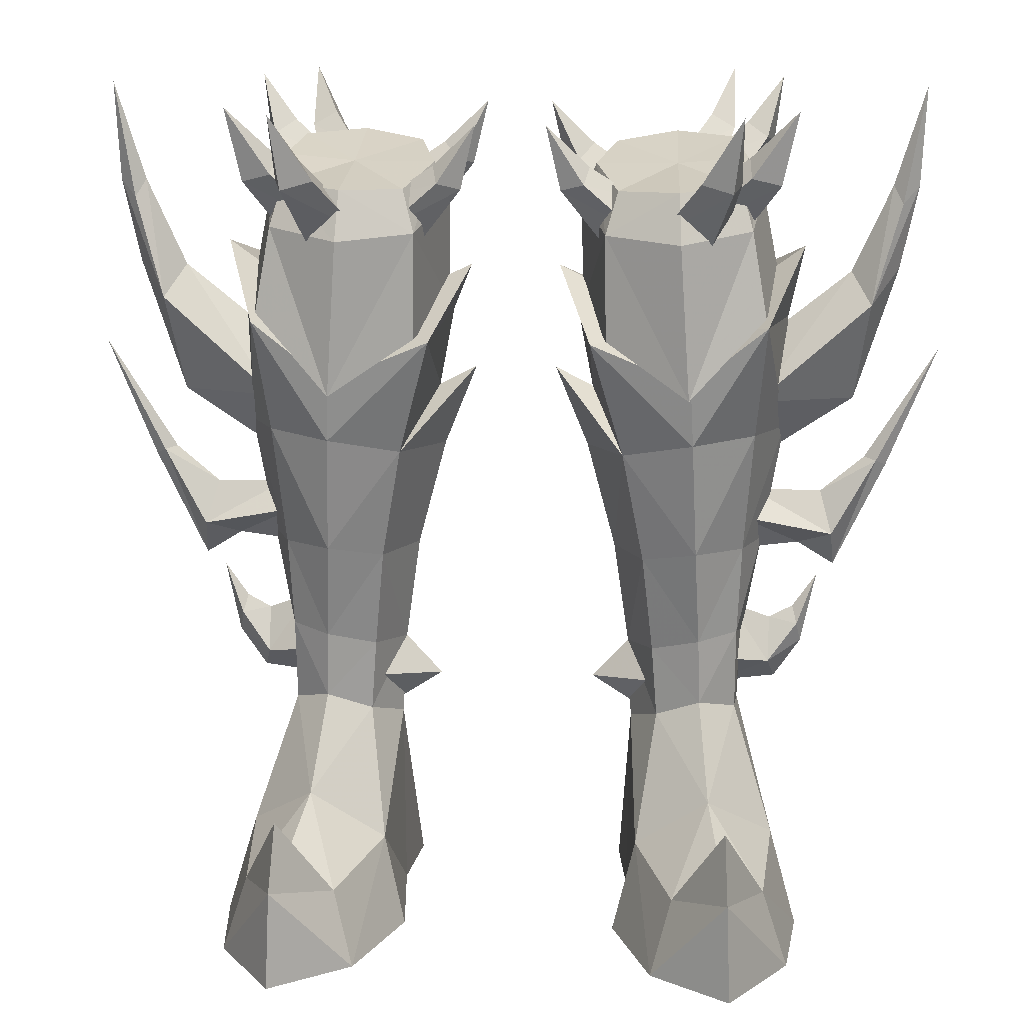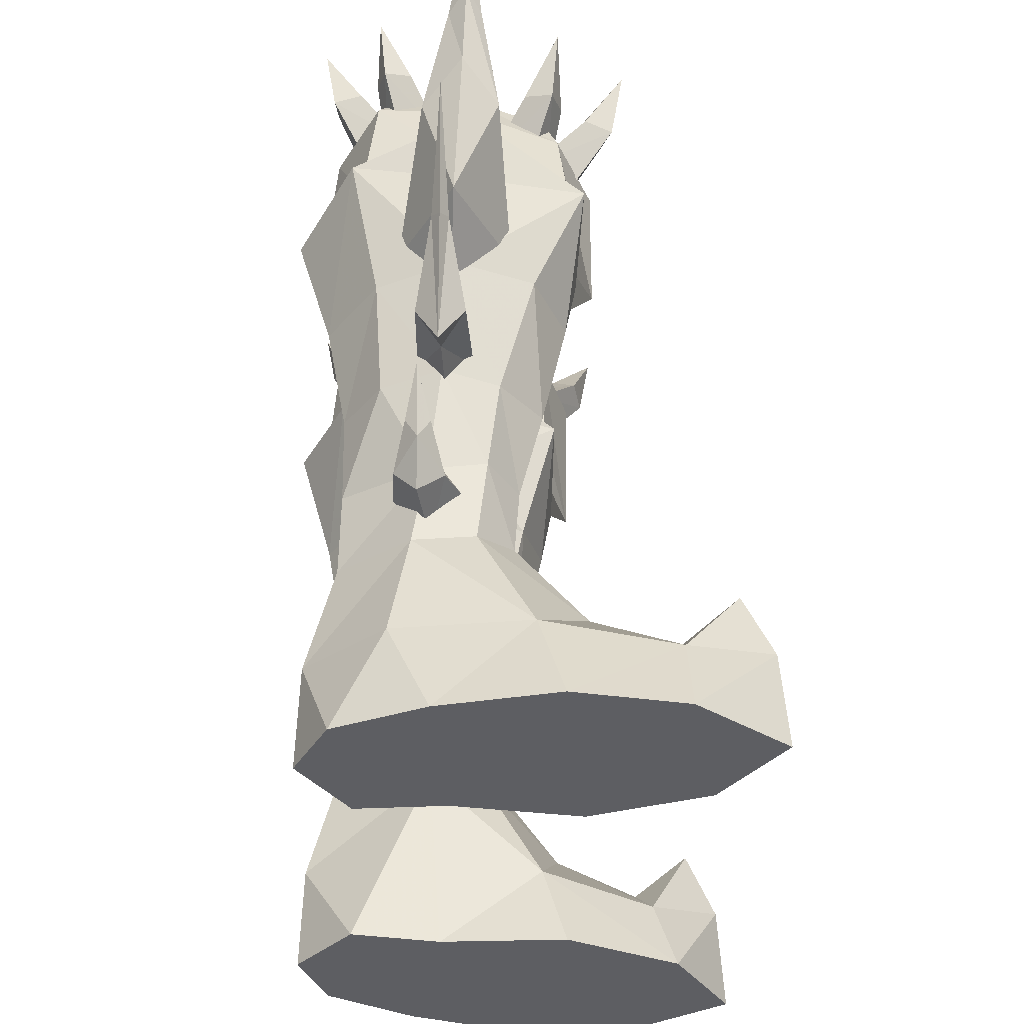
<metadata>
{"format":"obj","ext":"obj","renderer":"f3d","projection":"perspective","resolution":1024,"background":"white","views":[{"elev":15.1,"azim":4.0,"up":"+Z"},{"elev":-39.2,"azim":-93.2,"up":"+Z"}]}
</metadata>
<code>
g warrior_shoe_female_200005
v 8.262 5.549 21.49
v 7.813 4.594 16.52
v 5.646 6.081 16.42
v 5.448 7.202 20.46
v 8.381 2.479 12.63
v 7.453 4.33 12.62
v 9.019 2.148 16.6
v 6.343 0.1629 7.369
v 7.56 1.329 6.897
v 7.566 1.033 9.671
v 6.277 0.01406 9.579
v 4.89 0.733 6.735
v 4.711 0.634 9.116
v 3.856 2.512 8.806
v 3.989 2.34 6.106
v 3.054 -1.461 23.52
v 3.437 -0.9863 24.88
v 2.656 1.504 25.47
v 2.18 1.678 24.34
v 7.596 1.65 25.67
v 7.35 -0.7281 25.01
v 7.733 -1.199 23.67
v 8.14 1.75 24.51
v 5.758 5.427 12.64
v 4.22 4.457 12.42
v 3.455 4.722 16.2
v 7.674 3.249 6.589
v 7.791 2.839 9.21
v 5.463 -2.451 23.38
v 5.393 -1.751 24.94
v 3.353 2.302 12.31
v 2.41 2.203 15.86
v 4.358 0.01842 12.43
v 3.665 -0.7069 16.17
v 8.695 2.32 8.203
v 8.738 3.041 9.584
v 7.357 2.737 10.15
v 7.203 1.592 8.497
v 6.909 2.679 7.338
v 8.946 3.142 7.432
v 9.675 2.788 9.431
v 9.531 3.147 9.979
v 8.701 3.833 8.184
v 7.13 3.823 8.465
v 10.7 1.851 12.93
v 10.33 2.573 14.27
v 7.974 2.346 14.36
v 7.615 1.483 13.58
v 10.83 2.668 11.68
v 12.5 2.736 15.17
v 12.16 2.451 15.37
v 11.78 2.697 15.45
v 10.6 3.365 12.91
v 7.457 3.208 13.56
v 12.16 2.975 15.37
v 11.52 3.366 20.91
v 11.09 2.015 21.91
v 12.36 2.026 24.75
v 12.57 2.621 24.18
v 12.66 2.152 22.01
v 13.21 2.078 24.73
v 11.7 0.9489 20.95
v 12.66 1.57 24.2
v 5.717 -0.441 24.58
v 4.765 -1.39 23.55
v 6.063 -2.825 25.34
v 6.545 -2.08 25.86
v 6.859 -0.3501 23.43
v 7.328 -2.197 25.27
v 7.055 -3.115 25.08
v 6.339 -1.739 23.01
v 9.678 3.545 9.422
v 5.924 0.3614 24.66
v 5.707 -0.9518 23.61
v 7.646 -1.351 25.35
v 7.598 -0.4742 25.89
v 6.759 1.137 23.51
v 8.281 -0.0894 25.29
v 8.608 -0.9846 25.08
v 7.164 -0.2799 23.06
v 4.082 -0.0177 24.52
v 3.42 0.8733 23.54
v 1.948 -0.01598 25.07
v 2.512 -0.4981 25.57
v 4.08 -1.061 23.56
v 2.347 -1.184 25.08
v 1.594 -0.8512 24.86
v 2.959 -0.4687 23.11
v 4.116 3.208 24.83
v 4.021 4.333 23.88
v 2.282 4.301 25.38
v 2.51 3.587 25.88
v 3.588 2.336 23.85
v 2.02 3.094 25.37
v 1.55 3.773 25.16
v 2.94 3.431 23.41
v 6.215 3.454 25.37
v 7.078 2.646 24.48
v 8.273 3.763 26.09
v 7.606 4.171 26.53
v 6.157 4.469 24.38
v 7.717 4.864 26.04
v 8.525 4.636 25.89
v 7.385 4.031 24.04
v 5.494 4.23 25.52
v 6.626 3.873 24.63
v 7.2 5.437 26.22
v 6.422 5.514 26.66
v 4.99 5.092 24.51
v 6.212 6.174 26.15
v 7.037 6.327 26
v 6.283 5.24 24.17
v -8.272 5.549 21.49
v -5.458 7.202 20.46
v -5.657 6.081 16.42
v -7.823 4.594 16.52
v -8.391 2.479 12.63
v -9.03 2.147 16.6
v -7.463 4.33 12.62
v -6.354 0.1629 7.369
v -6.287 0.01404 9.579
v -7.577 1.033 9.671
v -7.57 1.329 6.897
v -4.9 0.733 6.735
v -3.999 2.34 6.106
v -3.866 2.512 8.806
v -4.721 0.6339 9.116
v -3.064 -1.461 23.52
v -2.191 1.678 24.34
v -2.666 1.504 25.47
v -3.447 -0.9863 24.88
v -7.606 1.649 25.67
v -8.151 1.75 24.51
v -7.743 -1.199 23.67
v -7.36 -0.7281 25.01
v -5.769 5.427 12.64
v -3.466 4.722 16.2
v -4.231 4.457 12.42
v -7.801 2.839 9.21
v -7.684 3.249 6.589
v -5.403 -1.751 24.94
v -5.473 -2.451 23.38
v -2.421 2.203 15.86
v -3.363 2.302 12.31
v -3.675 -0.7069 16.17
v -4.368 0.01842 12.43
v -8.705 2.32 8.203
v -7.213 1.592 8.497
v -7.367 2.737 10.15
v -8.748 3.041 9.584
v -6.919 2.679 7.338
v -8.956 3.142 7.432
v -9.541 3.147 9.979
v -9.686 2.788 9.431
v -8.711 3.833 8.184
v -7.14 3.823 8.465
v -10.71 1.851 12.93
v -7.625 1.483 13.58
v -7.984 2.346 14.36
v -10.34 2.573 14.27
v -10.84 2.668 11.68
v -12.17 2.451 15.37
v -12.51 2.736 15.17
v -11.79 2.696 15.45
v -10.61 3.365 12.91
v -7.468 3.208 13.56
v -12.17 2.975 15.37
v -11.53 3.366 20.91
v -12.58 2.621 24.18
v -12.37 2.026 24.75
v -11.1 2.015 21.91
v -12.67 2.151 22.01
v -13.22 2.078 24.73
v -11.71 0.9488 20.95
v -12.67 1.57 24.2
v -5.727 -0.441 24.58
v -6.556 -2.08 25.86
v -6.073 -2.825 25.34
v -4.775 -1.39 23.55
v -6.869 -0.3501 23.43
v -6.349 -1.739 23.01
v -7.066 -3.115 25.08
v -7.338 -2.197 25.27
v -9.689 3.545 9.422
v -5.934 0.3614 24.66
v -7.608 -0.4743 25.89
v -7.656 -1.351 25.35
v -5.718 -0.9518 23.61
v -6.769 1.137 23.51
v -7.175 -0.2799 23.06
v -8.618 -0.9846 25.08
v -8.291 -0.08945 25.29
v -4.093 -0.01771 24.52
v -2.522 -0.4981 25.57
v -1.958 -0.01596 25.07
v -3.43 0.8733 23.54
v -4.091 -1.061 23.56
v -2.97 -0.4686 23.11
v -1.604 -0.8512 24.86
v -2.357 -1.184 25.08
v -4.126 3.208 24.83
v -2.52 3.587 25.88
v -2.293 4.301 25.38
v -4.032 4.333 23.88
v -3.598 2.336 23.85
v -2.95 3.431 23.41
v -1.561 3.773 25.16
v -2.031 3.094 25.37
v -6.226 3.454 25.37
v -7.616 4.171 26.53
v -8.284 3.763 26.09
v -7.089 2.646 24.48
v -6.168 4.469 24.38
v -7.395 4.031 24.04
v -8.536 4.635 25.89
v -7.727 4.864 26.04
v -5.505 4.23 25.52
v -6.432 5.514 26.66
v -7.211 5.437 26.22
v -6.636 3.873 24.63
v -5 5.092 24.51
v -6.293 5.24 24.17
v -7.048 6.327 26
v -6.222 6.174 26.15
v 2.071 1.991 20.53
v 2.692 5.787 20.77
v 2.574 2.085 17.9
v 1.456 1.827 22.05
v 2.602 -1.778 20.06
v 6.12 -0.7205 12.82
v 7.695 0.6838 12.69
v 1.327 2.005 18.56
v 8.281 -2.003 20.7
v 5.956 -1.501 16.7
v 7.982 -0.369 16.83
v 5.854 -1.861 18.72
v 9.043 1.878 20.41
v 9.547 1.732 22.78
v 2.692 5.787 20.77
v 1.456 1.827 22.05
v 5.687 1.729 20
v 8.262 5.549 21.49
v 5.448 7.202 20.46
v 5.687 1.729 20
v 5.448 7.202 20.46
v 8.281 -2.003 20.7
v 9.547 1.732 22.78
v 2.602 -1.778 20.06
v 5.854 -1.861 18.72
v 5.854 -1.861 18.72
v 4.261 -1.323 2.818
v 4.867 -5.596 -0.02004
v 5.524 -4.96 2.378
v 3.536 -2.024 -0.02004
v 9.324 -4.52 -0.01935
v 7.294 -7.239 3.192
v 7.416 -7.428 -0.01967
v 8.815 2.601 -0.0194
v 3.536 -2.024 -0.02004
v 3.896 1.906 -0.02005
v 9.722 -1.044 -0.01936
v 7.563 5.362 -0.01948
v 3.582 4.659 -0.01992
v 7.193 -6.314 5.247
v 8.497 -4.474 2.543
v 9.722 -1.044 -0.01936
v 8.857 -0.3115 2.978
v 4.867 -5.596 -0.02004
v 9.324 -4.52 -0.01935
v 5.787 5.378 6.771
v 5.834 5.354 9.543
v 5.655 6.236 3.325
v 7.563 5.362 -0.01948
v 5.582 6.309 -0.01971
v 7.996 3.852 3.139
v 3.582 4.659 -0.01992
v 3.896 1.906 -0.02005
v 8.815 2.601 -0.0194
v 7.035 -4.571 3.608
v 6.684 -1.986 4.599
v 5.582 6.309 -0.01971
v 7.416 -7.428 -0.01967
v 5.582 6.309 -0.01971
v 2.783 4.682 24.65
v 3.271 3.715 25.94
v 5.261 4.709 26.19
v 2.221 1.97 20.75
v 3.096 -1.433 20.09
v 2.656 1.504 25.47
v 3.437 -0.9863 24.88
v 5.306 1.649 25.46
v 3.271 3.715 25.94
v 5.261 4.709 26.19
v 5.393 -1.751 24.94
v 7.176 3.707 26.1
v 7.798 4.791 24.87
v 8.726 1.826 21.58
v 8.218 -1.461 20.91
v 7.35 -0.7281 25.01
v 7.596 1.65 25.67
v 7.176 3.707 26.1
v 2.965 5.228 20.36
v 5.338 6.096 24.61
v 8.107 5.251 20.61
v 5.528 6.427 20.18
v 5.794 -2.399 18.38
v 4.333 2.532 9.324
v 5.15 4.074 7.803
v 2.641 2.481 7.487
v 4.6 2.455 6.22
v 5.055 1.02 7.793
v 9.826 3.176 8.716
v 10.32 3.263 11.07
v 9.617 2.544 12.45
v 7.655 2.326 12.27
v 14.12 2.832 19.17
v 11.29 2.313 17.58
v 7.992 3.929 17.78
v 8.413 2.263 15.67
v 8.018 0.3557 17.8
v 13.34 2 27.98
v 8.302 1.959 19.67
v 7.341 -3.496 27.46
v 9.118 -1.156 27.45
v 1.123 -0.9624 26.93
v 1.064 3.879 27.22
v 8.792 4.852 27.99
v 7.183 6.682 28.09
v -2.081 1.991 20.53
v -2.584 2.085 17.9
v -2.703 5.787 20.77
v -1.466 1.827 22.05
v -2.613 -1.778 20.06
v -6.13 -0.7205 12.82
v -7.705 0.6837 12.69
v -1.337 2.005 18.56
v -8.291 -2.003 20.7
v -7.992 -0.369 16.83
v -5.966 -1.501 16.7
v -5.864 -1.861 18.72
v -9.558 1.732 22.78
v -9.053 1.878 20.41
v -2.703 5.787 20.77
v -5.697 1.729 20
v -1.466 1.827 22.05
v -8.272 5.549 21.49
v -5.697 1.729 20
v -5.458 7.202 20.46
v -5.458 7.202 20.46
v -8.291 -2.003 20.7
v -9.558 1.732 22.78
v -2.613 -1.778 20.06
v -5.864 -1.861 18.72
v -5.864 -1.861 18.72
v -4.272 -1.323 2.818
v -5.534 -4.96 2.378
v -4.877 -5.597 -0.02003
v -3.546 -2.024 -0.02003
v -9.334 -4.52 -0.01935
v -7.427 -7.428 -0.01967
v -7.305 -7.24 3.192
v -8.825 2.601 -0.0194
v -3.906 1.906 -0.02004
v -3.546 -2.024 -0.02003
v -9.733 -1.044 -0.01938
v -7.573 5.362 -0.01949
v -3.593 4.659 -0.0199
v -7.203 -6.314 5.247
v -8.508 -4.474 2.543
v -8.868 -0.3115 2.978
v -9.733 -1.044 -0.01938
v -4.877 -5.597 -0.02003
v -9.334 -4.52 -0.01935
v -5.797 5.378 6.771
v -5.844 5.354 9.543
v -5.665 6.236 3.325
v -5.593 6.309 -0.01971
v -7.573 5.362 -0.01949
v -8.007 3.852 3.139
v -3.906 1.906 -0.02004
v -3.593 4.659 -0.0199
v -8.825 2.601 -0.0194
v -7.045 -4.571 3.608
v -6.694 -1.986 4.599
v -5.593 6.309 -0.01971
v -7.427 -7.428 -0.01967
v -5.593 6.309 -0.01971
v -2.793 4.682 24.65
v -3.281 3.715 25.94
v -5.271 4.709 26.19
v -2.231 1.97 20.75
v -3.106 -1.433 20.09
v -2.666 1.504 25.47
v -5.316 1.649 25.46
v -3.447 -0.9863 24.88
v -3.281 3.715 25.94
v -5.271 4.709 26.19
v -5.403 -1.751 24.94
v -7.186 3.707 26.1
v -7.808 4.791 24.87
v -8.736 1.826 21.58
v -8.228 -1.461 20.91
v -7.606 1.649 25.67
v -7.36 -0.7281 25.01
v -7.186 3.707 26.1
v -2.975 5.228 20.36
v -5.348 6.096 24.61
v -8.117 5.251 20.61
v -5.538 6.427 20.18
v -5.804 -2.399 18.38
v -4.344 2.532 9.324
v -2.651 2.481 7.487
v -5.16 4.074 7.803
v -4.557 2.442 6.255
v -5.065 1.019 7.793
v -9.837 3.176 8.716
v -10.33 3.263 11.07
v -9.627 2.544 12.45
v -7.665 2.326 12.27
v -14.13 2.832 19.17
v -11.3 2.313 17.58
v -8.002 3.929 17.78
v -8.424 2.263 15.67
v -8.028 0.3557 17.8
v -13.35 2 27.98
v -8.312 1.959 19.67
v -7.351 -3.496 27.46
v -9.129 -1.156 27.45
v -1.133 -0.9623 26.93
v -1.074 3.879 27.22
v -8.803 4.852 27.99
v -7.193 6.682 28.09
f 1 2 3
f 3 4 1
f 5 6 2
f 2 7 5
f 8 9 10
f 10 11 8
f 12 13 14
f 14 15 12
f 16 17 18
f 18 19 16
f 20 21 22
f 22 23 20
f 24 25 26
f 26 3 24
f 24 3 2
f 2 6 24
f 8 11 13
f 13 12 8
f 9 27 28
f 28 10 9
f 16 29 30
f 30 17 16
f 29 22 21
f 21 30 29
f 26 25 31
f 31 32 26
f 31 33 34
f 34 32 31
f 35 36 37
f 37 38 35
f 39 40 35
f 35 38 39
f 36 35 41
f 41 42 36
f 43 44 37
f 37 36 43
f 43 40 39
f 39 44 43
f 45 46 47
f 47 48 45
f 49 50 51
f 51 45 49
f 46 45 51
f 51 52 46
f 53 54 47
f 47 46 53
f 49 53 55
f 55 50 49
f 53 46 52
f 52 55 53
f 56 57 58
f 58 59 56
f 60 56 59
f 59 61 60
f 62 63 58
f 58 57 62
f 62 60 61
f 61 63 62
f 64 65 66
f 66 67 64
f 68 69 70
f 70 71 68
f 65 71 70
f 70 66 65
f 64 67 69
f 69 68 64
f 43 36 42
f 42 72 43
f 73 74 75
f 75 76 73
f 77 78 79
f 79 80 77
f 74 80 79
f 79 75 74
f 73 76 78
f 78 77 73
f 81 82 83
f 83 84 81
f 85 86 87
f 87 88 85
f 82 88 87
f 87 83 82
f 81 84 86
f 86 85 81
f 89 90 91
f 91 92 89
f 93 94 95
f 95 96 93
f 90 96 95
f 95 91 90
f 89 92 94
f 94 93 89
f 97 98 99
f 99 100 97
f 101 102 103
f 103 104 101
f 98 104 103
f 103 99 98
f 97 100 102
f 102 101 97
f 105 106 107
f 107 108 105
f 109 110 111
f 111 112 109
f 106 112 111
f 111 107 106
f 105 108 110
f 110 109 105
f 113 114 115
f 115 116 113
f 117 118 116
f 116 119 117
f 120 121 122
f 122 123 120
f 124 125 126
f 126 127 124
f 128 129 130
f 130 131 128
f 132 133 134
f 134 135 132
f 136 115 137
f 137 138 136
f 136 119 116
f 116 115 136
f 120 124 127
f 127 121 120
f 123 122 139
f 139 140 123
f 128 131 141
f 141 142 128
f 142 141 135
f 135 134 142
f 137 143 144
f 144 138 137
f 144 143 145
f 145 146 144
f 147 148 149
f 149 150 147
f 151 148 147
f 147 152 151
f 150 153 154
f 154 147 150
f 155 150 149
f 149 156 155
f 155 156 151
f 151 152 155
f 157 158 159
f 159 160 157
f 161 157 162
f 162 163 161
f 160 164 162
f 162 157 160
f 165 160 159
f 159 166 165
f 161 163 167
f 167 165 161
f 165 167 164
f 164 160 165
f 168 169 170
f 170 171 168
f 172 173 169
f 169 168 172
f 174 171 170
f 170 175 174
f 174 175 173
f 173 172 174
f 176 177 178
f 178 179 176
f 180 181 182
f 182 183 180
f 179 178 182
f 182 181 179
f 176 180 183
f 183 177 176
f 155 184 153
f 153 150 155
f 185 186 187
f 187 188 185
f 189 190 191
f 191 192 189
f 188 187 191
f 191 190 188
f 185 189 192
f 192 186 185
f 193 194 195
f 195 196 193
f 197 198 199
f 199 200 197
f 196 195 199
f 199 198 196
f 193 197 200
f 200 194 193
f 201 202 203
f 203 204 201
f 205 206 207
f 207 208 205
f 204 203 207
f 207 206 204
f 201 205 208
f 208 202 201
f 209 210 211
f 211 212 209
f 213 214 215
f 215 216 213
f 212 211 215
f 215 214 212
f 209 213 216
f 216 210 209
f 217 218 219
f 219 220 217
f 221 222 223
f 223 224 221
f 220 219 223
f 223 222 220
f 217 221 224
f 224 218 217
f 225 226 227
f 228 226 225
f 28 6 5
f 226 4 3
f 34 229 227
f 225 229 228
f 230 11 231
f 232 32 34
f 230 34 33
f 233 234 235
f 229 234 236
f 235 231 7
f 230 235 234
f 233 237 238
f 7 231 5
f 239 240 241
f 242 243 244
f 245 239 241
f 246 247 244
f 240 248 241
f 249 246 244
f 248 250 241
f 247 242 244
f 251 252 253
f 252 251 254
f 255 256 257
f 258 259 260
f 259 258 261
f 260 262 258
f 262 260 263
f 257 256 252
f 253 256 264
f 265 266 267
f 266 265 255
f 261 268 259
f 268 261 269
f 27 270 28
f 28 270 271
f 272 273 274
f 273 272 275
f 15 276 277
f 270 15 14
f 275 278 273
f 272 27 275
f 27 272 270
f 279 265 280
f 251 253 280
f 267 275 27
f 251 12 15
f 263 281 262
f 268 269 282
f 264 265 279
f 264 279 253
f 8 280 9
f 267 266 278
f 277 254 251
f 277 251 15
f 276 272 283
f 278 275 267
f 270 272 15
f 15 272 276
f 19 18 284
f 285 284 18
f 284 285 286
f 287 288 16
f 19 287 16
f 289 290 291
f 292 289 291
f 293 292 291
f 291 290 294
f 295 20 296
f 23 296 20
f 286 295 296
f 296 23 297
f 22 298 297
f 22 297 23
f 291 299 300
f 291 300 301
f 291 301 293
f 299 291 294
f 302 284 303
f 304 303 296
f 287 19 284
f 303 284 286
f 303 286 296
f 270 14 271
f 238 237 1
f 235 7 233
f 305 303 304
f 305 302 303
f 302 287 284
f 304 296 297
f 265 264 256
f 255 265 256
f 256 253 252
f 265 267 280
f 253 279 280
f 234 34 230
f 24 271 25
f 31 14 33
f 33 13 11
f 33 11 230
f 235 230 231
f 11 10 231
f 32 232 26
f 28 271 6
f 14 31 25
f 271 14 25
f 271 24 6
f 226 3 26
f 1 7 2
f 233 7 237
f 237 7 1
f 227 232 34
f 26 232 227
f 229 225 227
f 226 26 227
f 33 14 13
f 251 280 12
f 280 8 12
f 10 5 231
f 280 267 9
f 267 27 9
f 10 28 5
f 16 288 306
f 16 306 29
f 29 306 22
f 22 306 298
f 233 236 234
f 229 34 234
f 307 308 309
f 309 308 310
f 307 309 311
f 311 309 310
f 35 312 41
f 313 312 72
f 313 72 42
f 35 40 312
f 312 40 43
f 48 314 45
f 315 54 314
f 316 50 55
f 316 55 52
f 50 316 51
f 51 316 52
f 48 315 314
f 314 49 45
f 53 49 314
f 54 53 314
f 317 318 56
f 56 318 57
f 319 318 317
f 62 320 317
f 57 320 62
f 321 58 63
f 60 62 317
f 317 320 319
f 321 63 61
f 317 56 60
f 318 322 57
f 57 322 320
f 58 321 59
f 59 321 61
f 323 66 70
f 67 323 69
f 69 323 70
f 66 323 67
f 41 313 42
f 312 313 41
f 312 43 72
f 324 75 79
f 76 324 78
f 78 324 79
f 75 324 76
f 325 83 87
f 84 325 86
f 86 325 87
f 83 325 84
f 326 91 95
f 92 326 94
f 94 326 95
f 91 326 92
f 327 99 103
f 100 327 102
f 102 327 103
f 99 327 100
f 328 107 111
f 108 328 110
f 110 328 111
f 107 328 108
f 329 330 331
f 332 329 331
f 139 117 119
f 331 115 114
f 145 330 333
f 329 332 333
f 334 335 121
f 336 145 143
f 334 146 145
f 337 338 339
f 333 340 339
f 338 118 335
f 334 339 338
f 337 341 342
f 118 117 335
f 343 344 345
f 346 347 348
f 349 344 343
f 350 347 351
f 345 344 352
f 353 347 350
f 352 344 354
f 351 347 346
f 355 356 357
f 357 358 355
f 359 360 361
f 362 363 364
f 364 365 362
f 363 362 366
f 366 367 363
f 360 357 361
f 356 368 361
f 369 370 371
f 371 359 369
f 365 364 372
f 372 373 365
f 140 139 374
f 139 375 374
f 376 377 378
f 378 379 376
f 125 380 381
f 374 126 125
f 379 378 382
f 376 379 140
f 140 374 376
f 383 384 369
f 355 384 356
f 370 140 379
f 355 125 124
f 367 366 385
f 372 386 373
f 368 383 369
f 368 356 383
f 120 123 384
f 370 382 371
f 380 355 358
f 380 125 355
f 381 387 376
f 382 370 379
f 374 125 376
f 125 381 376
f 129 388 130
f 389 130 388
f 388 390 389
f 391 128 392
f 129 128 391
f 393 394 395
f 396 394 393
f 397 394 396
f 394 398 395
f 399 400 132
f 133 132 400
f 390 400 399
f 400 401 133
f 134 401 402
f 134 133 401
f 394 403 404
f 394 405 403
f 394 397 405
f 404 398 394
f 406 407 388
f 408 400 407
f 391 388 129
f 407 390 388
f 407 400 390
f 374 375 126
f 341 113 342
f 338 337 118
f 409 408 407
f 409 407 406
f 406 388 391
f 408 401 400
f 369 361 368
f 359 361 369
f 361 357 356
f 369 384 370
f 356 384 383
f 339 334 145
f 136 138 375
f 144 146 126
f 146 121 127
f 146 334 121
f 338 335 334
f 121 335 122
f 143 137 336
f 139 119 375
f 126 138 144
f 375 138 126
f 375 119 136
f 331 137 115
f 113 116 118
f 337 342 118
f 342 113 118
f 330 145 336
f 137 330 336
f 333 330 329
f 331 330 137
f 146 127 126
f 355 124 384
f 384 124 120
f 122 335 117
f 384 123 370
f 370 123 140
f 122 117 139
f 128 410 392
f 128 142 410
f 142 134 410
f 134 402 410
f 337 339 340
f 333 339 145
f 411 412 413
f 412 414 413
f 411 415 412
f 415 414 412
f 147 154 416
f 417 184 416
f 417 153 184
f 147 416 152
f 416 155 152
f 158 157 418
f 419 418 166
f 420 167 163
f 420 164 167
f 163 162 420
f 162 164 420
f 158 418 419
f 418 157 161
f 165 418 161
f 166 418 165
f 421 168 422
f 168 171 422
f 423 421 422
f 174 421 424
f 171 174 424
f 425 175 170
f 172 421 174
f 421 423 424
f 425 173 175
f 421 172 168
f 422 171 426
f 171 424 426
f 170 169 425
f 169 173 425
f 427 182 178
f 177 183 427
f 183 182 427
f 178 177 427
f 154 153 417
f 416 154 417
f 416 184 155
f 428 191 187
f 186 192 428
f 192 191 428
f 187 186 428
f 429 199 195
f 194 200 429
f 200 199 429
f 195 194 429
f 430 207 203
f 202 208 430
f 208 207 430
f 203 202 430
f 431 215 211
f 210 216 431
f 216 215 431
f 211 210 431
f 432 223 219
f 218 224 432
f 224 223 432
f 219 218 432

</code>
